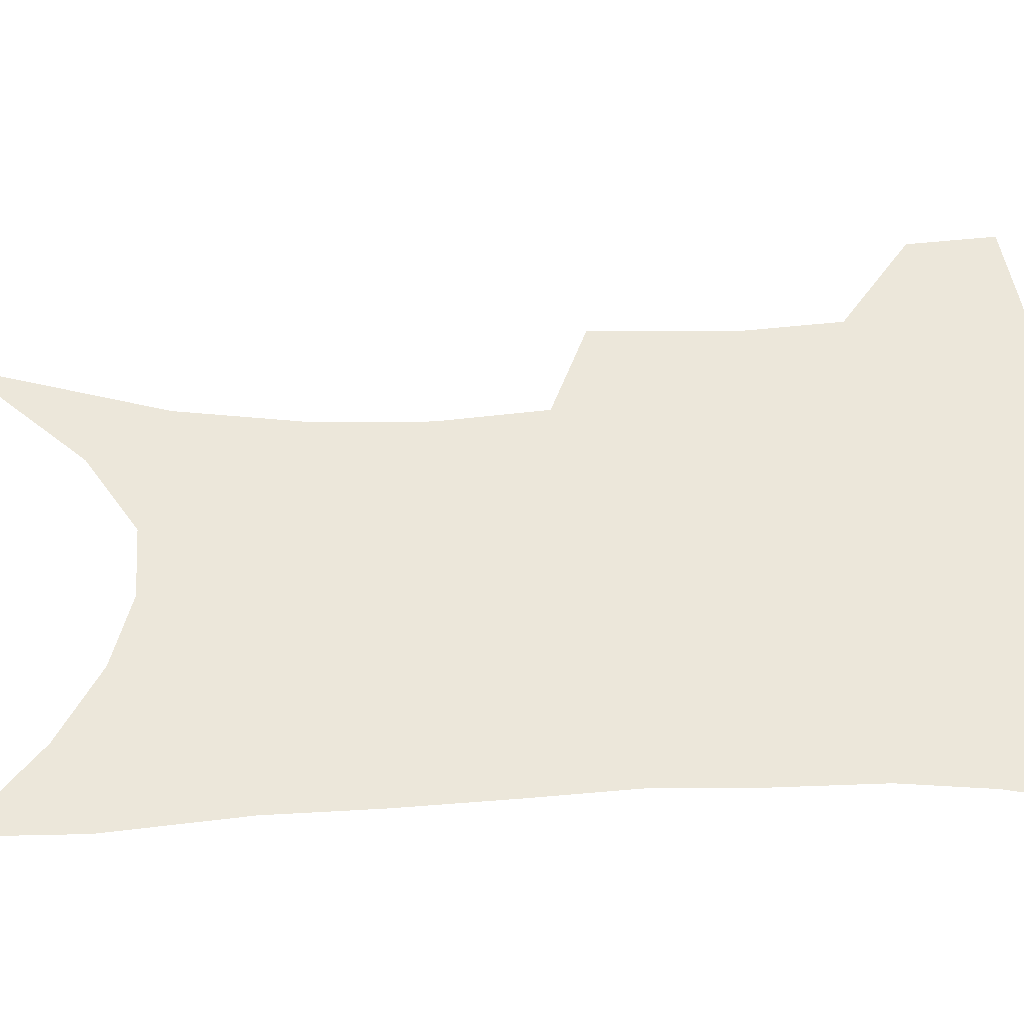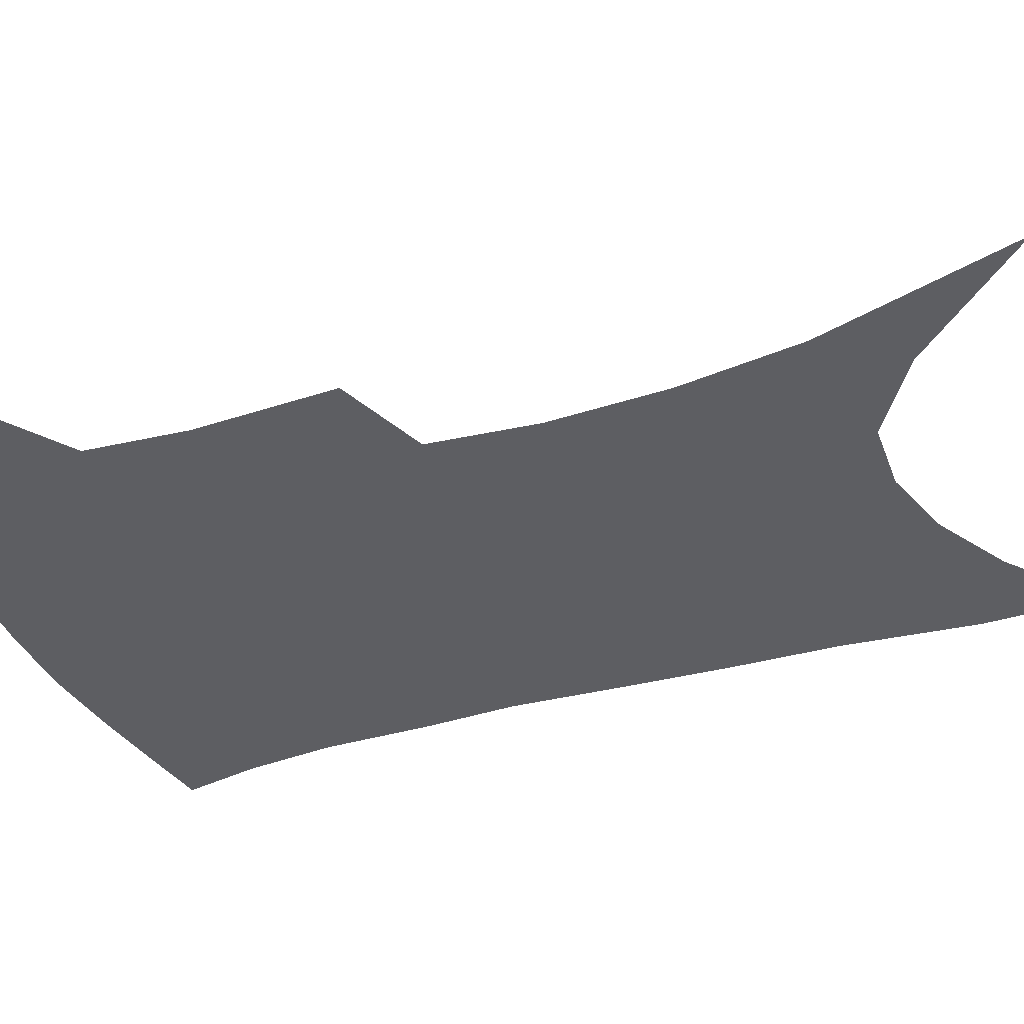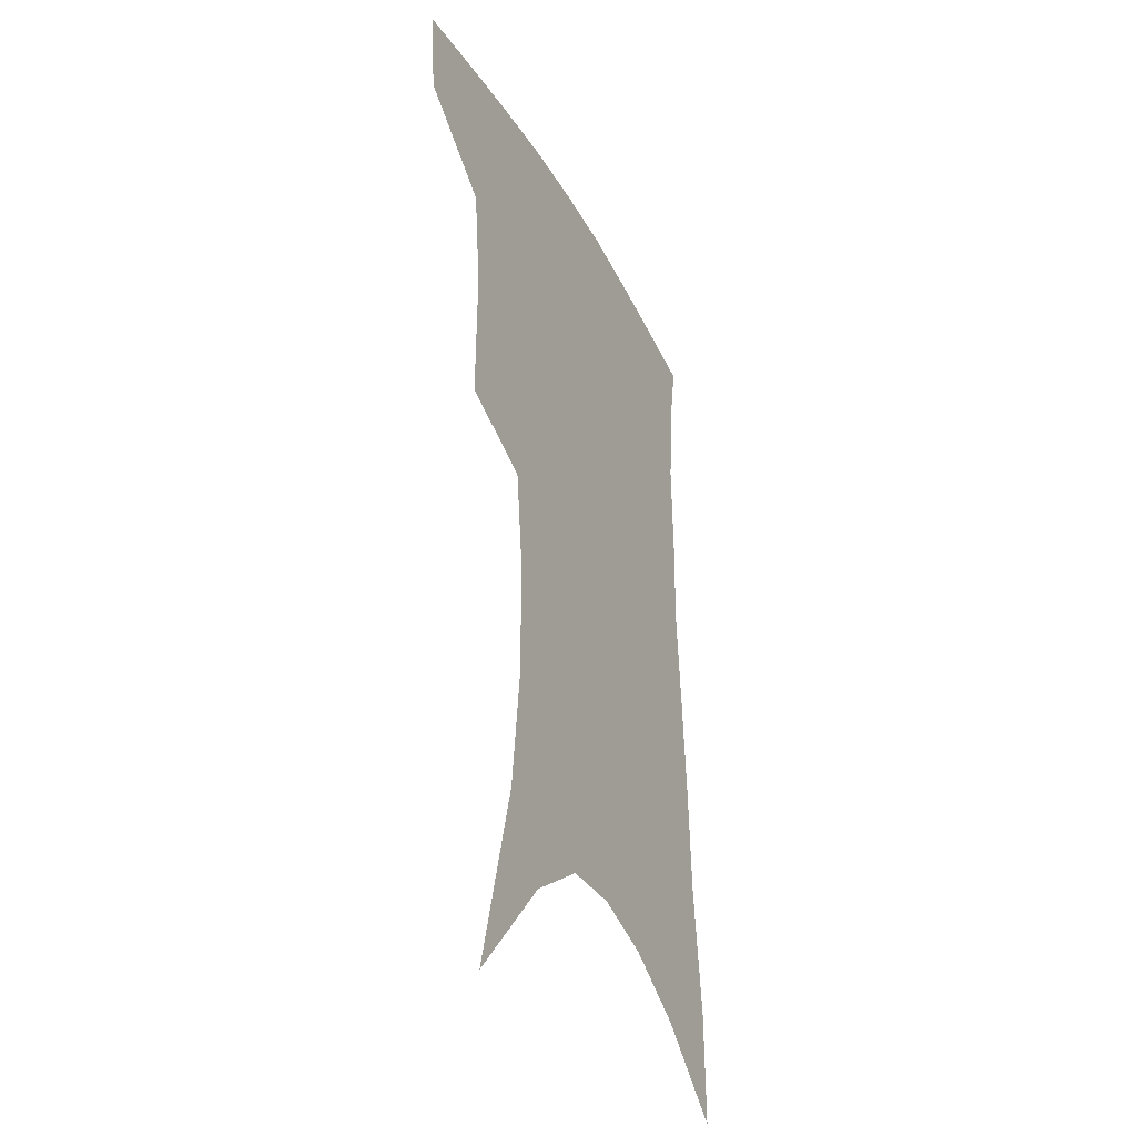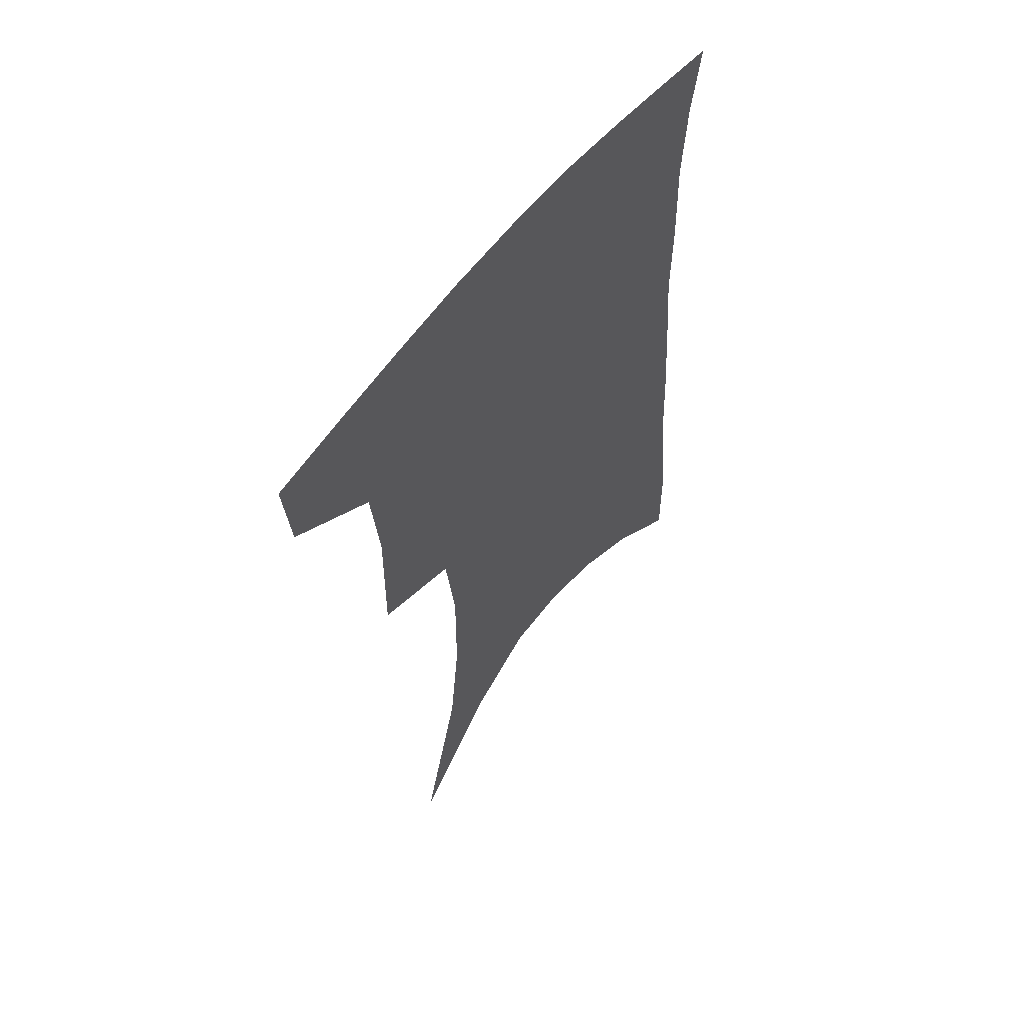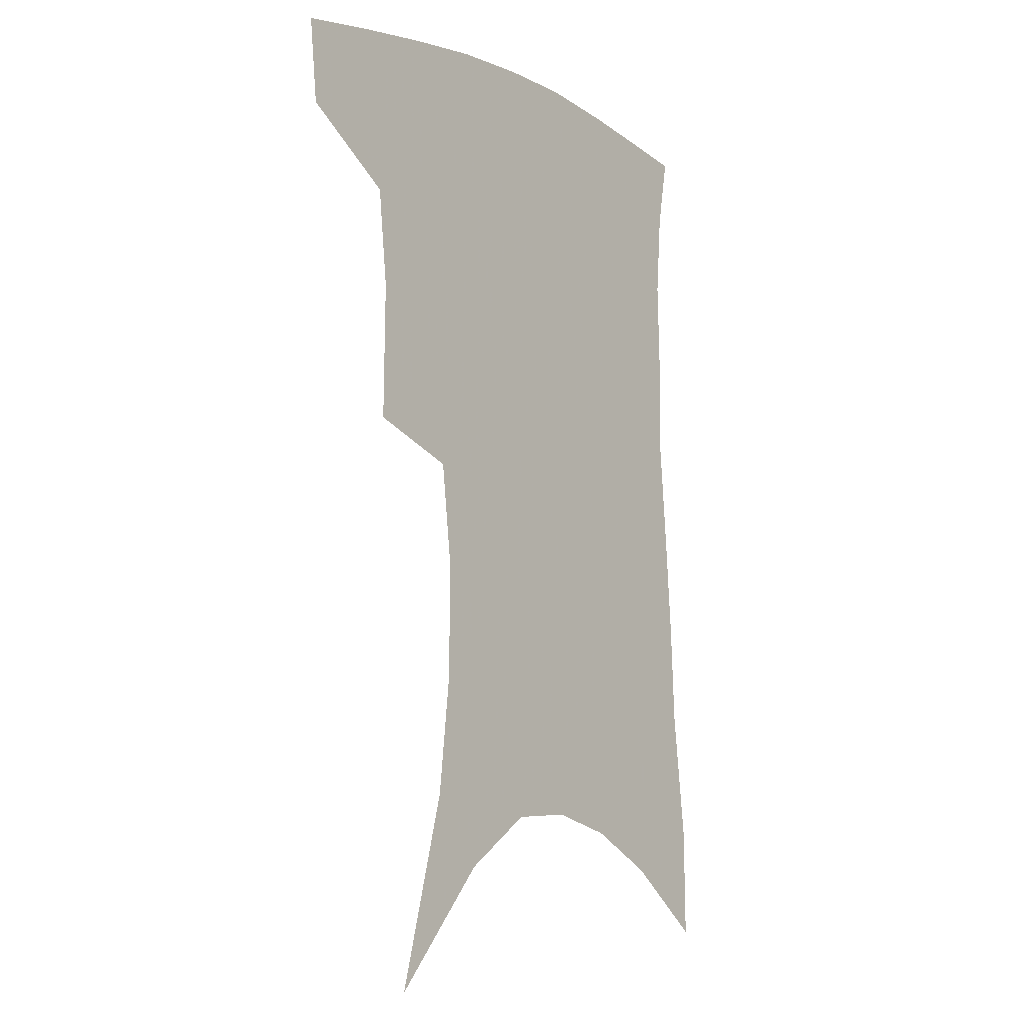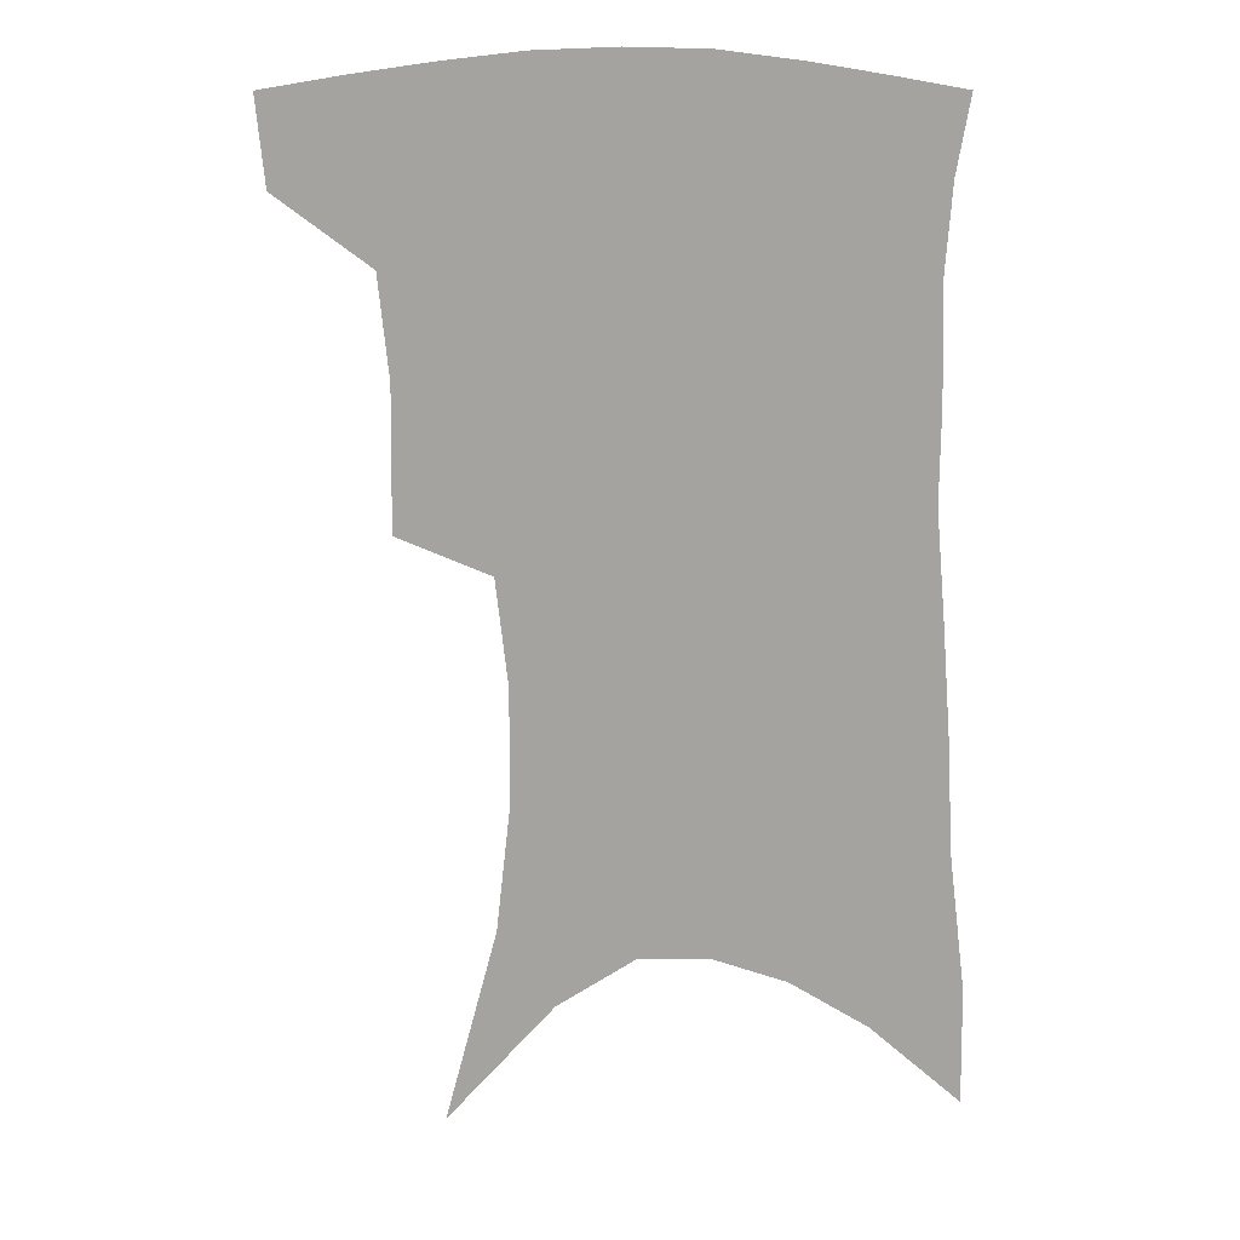
<metadata>
{"format":"obj","ext":"obj","renderer":"f3d","projection":"perspective","resolution":1024,"background":"white","views":[{"elev":54.0,"azim":89.4,"up":"+Z"},{"elev":-38.7,"azim":-68.0,"up":"+Z"},{"elev":-35.3,"azim":-65.0,"up":"+Y"},{"elev":59.8,"azim":-52.2,"up":"+Y"},{"elev":-9.5,"azim":-50.6,"up":"+Y"},{"elev":15.8,"azim":7.1,"up":"+Y"}]}
</metadata>
<code>
v 469.5 380.6 0
v 466.6 409.3 0
v 504 278.9 0
v 504.6 325.2 0
v 501.1 358.3 0
v 497.7 387.1 0
v 493.3 413.9 0
v 516.8 88.24 0
v 534 153.4 0
v 538.5 193.4 0
v 538.8 232.4 0
v 534.7 267.3 0
v 531.6 305.3 0
v 529.6 338.1 0
v 527.2 366.2 0
v 523.9 391.6 0
v 520.1 417.9 0
v 552.2 129 0
v 560.5 178.6 0
v 561 215 0
v 559.2 249.5 0
v 556 280.9 0
v 553.6 312 0
v 552.9 344.3 0
v 551.4 369.8 0
v 550 394.7 0
v 546.6 421.1 0
v 577.7 146.4 0
v 580.9 185.5 0
v 580.8 224.6 0
v 579 257.2 0
v 577 288.3 0
v 576.1 320.7 0
v 575.5 347.8 0
v 575.8 373.4 0
v 574.7 396.5 0
v 573 422.3 0
v 601 147.7 0
v 601.4 189.7 0
v 600.5 222.5 0
v 598.7 256.7 0
v 597.2 292.4 0
v 596.8 322.2 0
v 597.2 349.2 0
v 598.1 373.5 0
v 599 396.6 0
v 598.8 421.9 0
v 624.6 141.3 0
v 622.6 184 0
v 620 225.1 0
v 618.5 258.6 0
v 617.7 289.1 0
v 617.8 317.8 0
v 618.2 347.3 0
v 620.1 371.9 0
v 622.8 395.3 0
v 625.5 418.7 0
v 649.7 127.6 0
v 645.8 173 0
v 642.1 214.3 0
v 640.5 248.4 0
v 638.9 281.5 0
v 638.7 311.9 0
v 640.6 338.5 0
v 642 367.3 0
v 644.8 393.1 0
v 649 415 0
v 678.6 104.1 0
v 678.1 141.5 0
v 672.8 185.7 0
v 671.1 221 0
v 668.4 256.7 0
v 665.4 292.5 0
v 665.7 322.9 0
v 664.7 357.7 0
v 666.8 386.7 0
v 671.1 411.2 0
v 691 451 0
f 5 6 1
f 1 6 2
f 6 7 2
f 12 13 3
f 3 13 4
f 13 14 4
f 4 14 5
f 14 15 5
f 5 15 6
f 15 16 6
f 6 16 7
f 16 17 7
f 8 18 9
f 18 19 9
f 9 19 10
f 19 20 10
f 10 20 11
f 20 21 11
f 11 21 12
f 21 22 12
f 12 22 13
f 22 23 13
f 13 23 14
f 23 24 14
f 14 24 15
f 24 25 15
f 15 25 16
f 25 26 16
f 16 26 17
f 26 27 17
f 18 28 19
f 28 29 19
f 19 29 20
f 29 30 20
f 20 30 21
f 30 31 21
f 21 31 22
f 31 32 22
f 22 32 23
f 32 33 23
f 23 33 24
f 33 34 24
f 24 34 25
f 34 35 25
f 25 35 26
f 35 36 26
f 26 36 27
f 36 37 27
f 28 38 29
f 38 39 29
f 29 39 30
f 39 40 30
f 30 40 31
f 40 41 31
f 31 41 32
f 41 42 32
f 32 42 33
f 42 43 33
f 33 43 34
f 43 44 34
f 34 44 35
f 44 45 35
f 35 45 36
f 45 46 36
f 36 46 37
f 46 47 37
f 38 48 39
f 48 49 39
f 39 49 40
f 49 50 40
f 40 50 41
f 50 51 41
f 41 51 42
f 51 52 42
f 42 52 43
f 52 53 43
f 43 53 44
f 53 54 44
f 44 54 45
f 54 55 45
f 45 55 46
f 55 56 46
f 46 56 47
f 56 57 47
f 48 58 49
f 58 59 49
f 49 59 50
f 59 60 50
f 50 60 51
f 60 61 51
f 51 61 52
f 61 62 52
f 52 62 53
f 62 63 53
f 53 63 54
f 63 64 54
f 54 64 55
f 64 65 55
f 55 65 56
f 65 66 56
f 56 66 57
f 66 67 57
f 58 68 59
f 68 69 59
f 59 69 60
f 69 70 60
f 60 70 61
f 70 71 61
f 61 71 62
f 71 72 62
f 62 72 63
f 72 73 63
f 63 73 64
f 73 74 64
f 64 74 65
f 74 75 65
f 65 75 66
f 75 76 66
f 66 76 67
f 76 77 67

</code>
